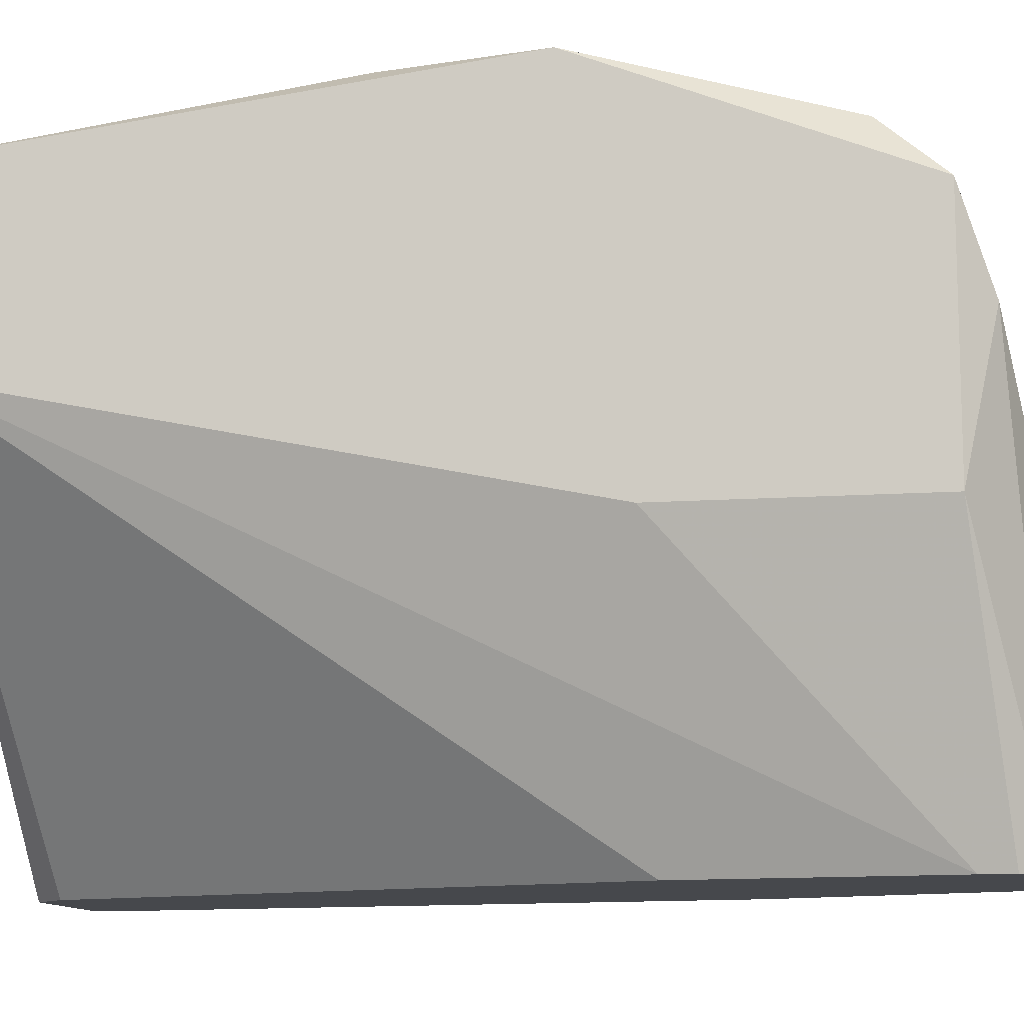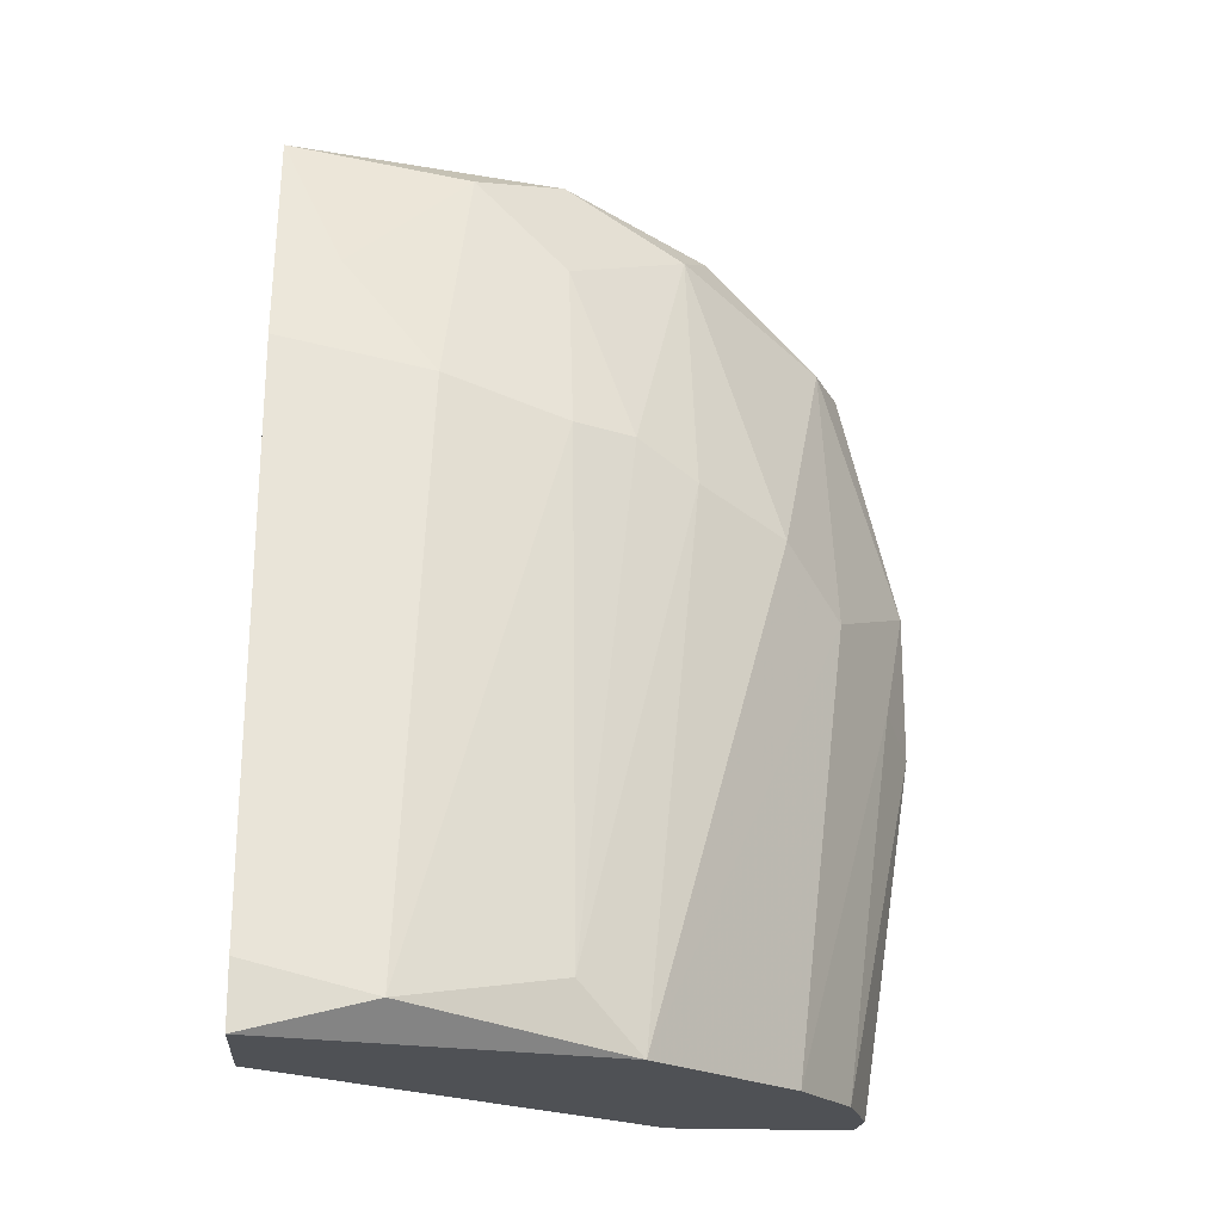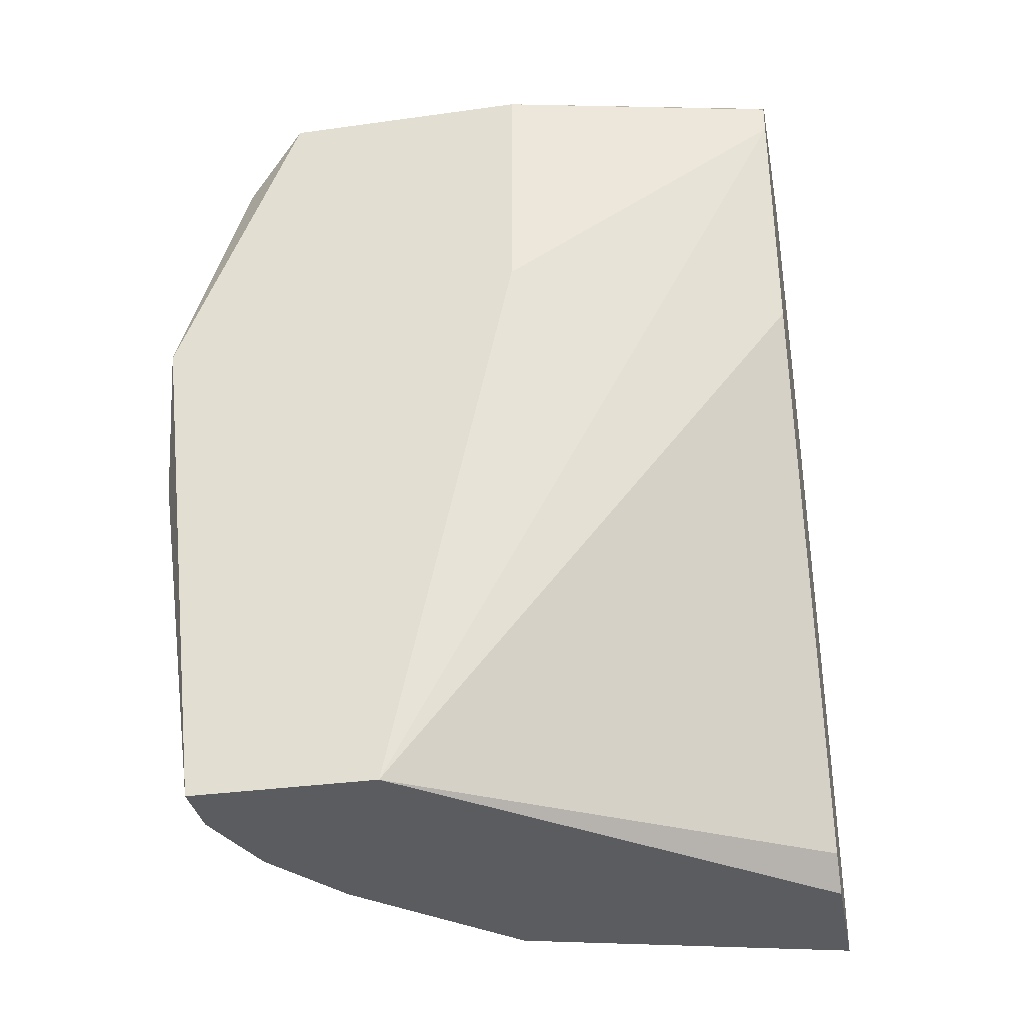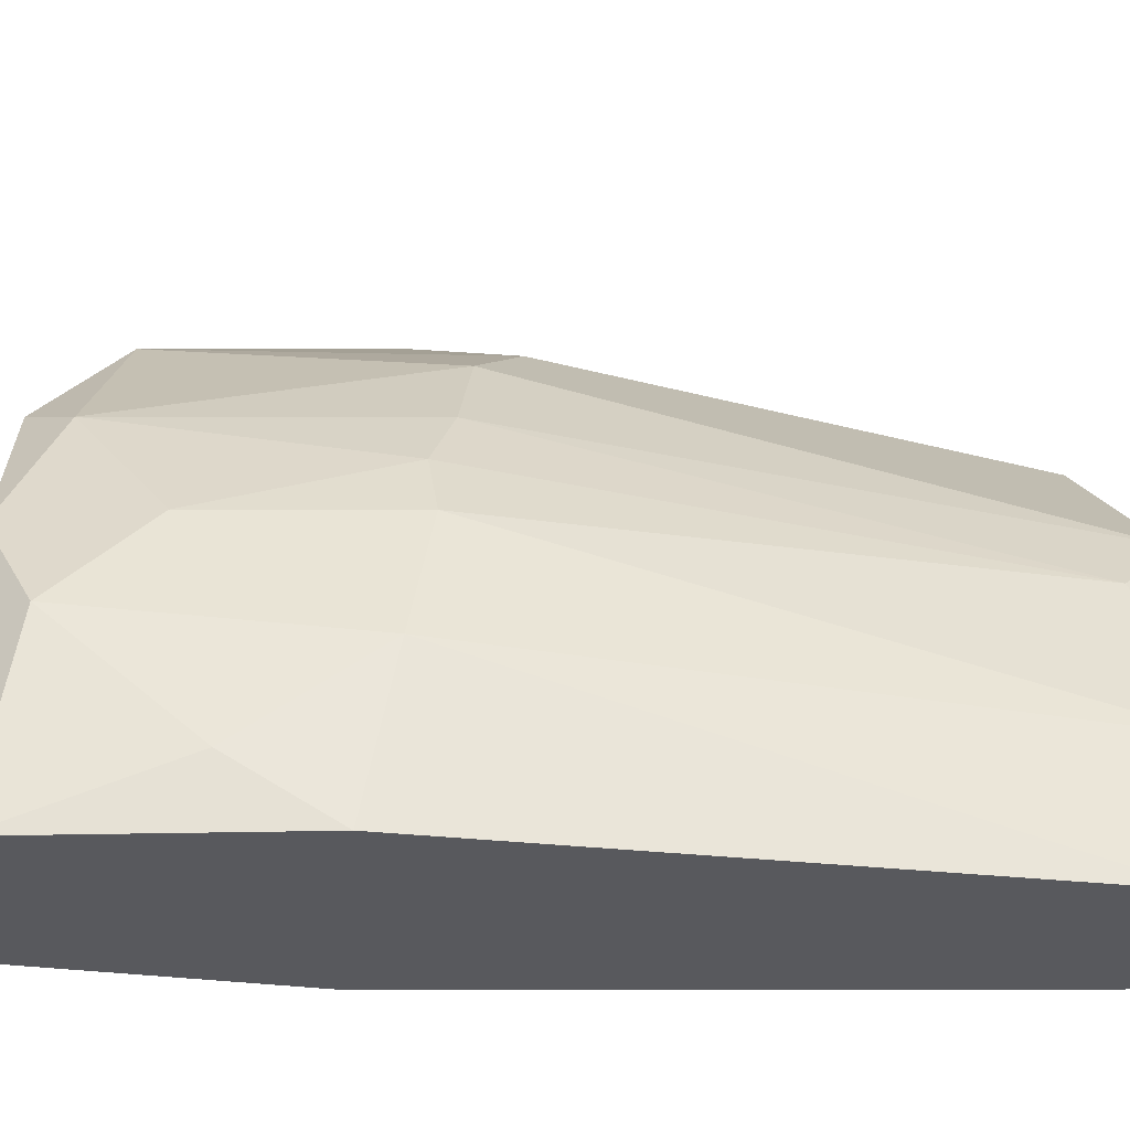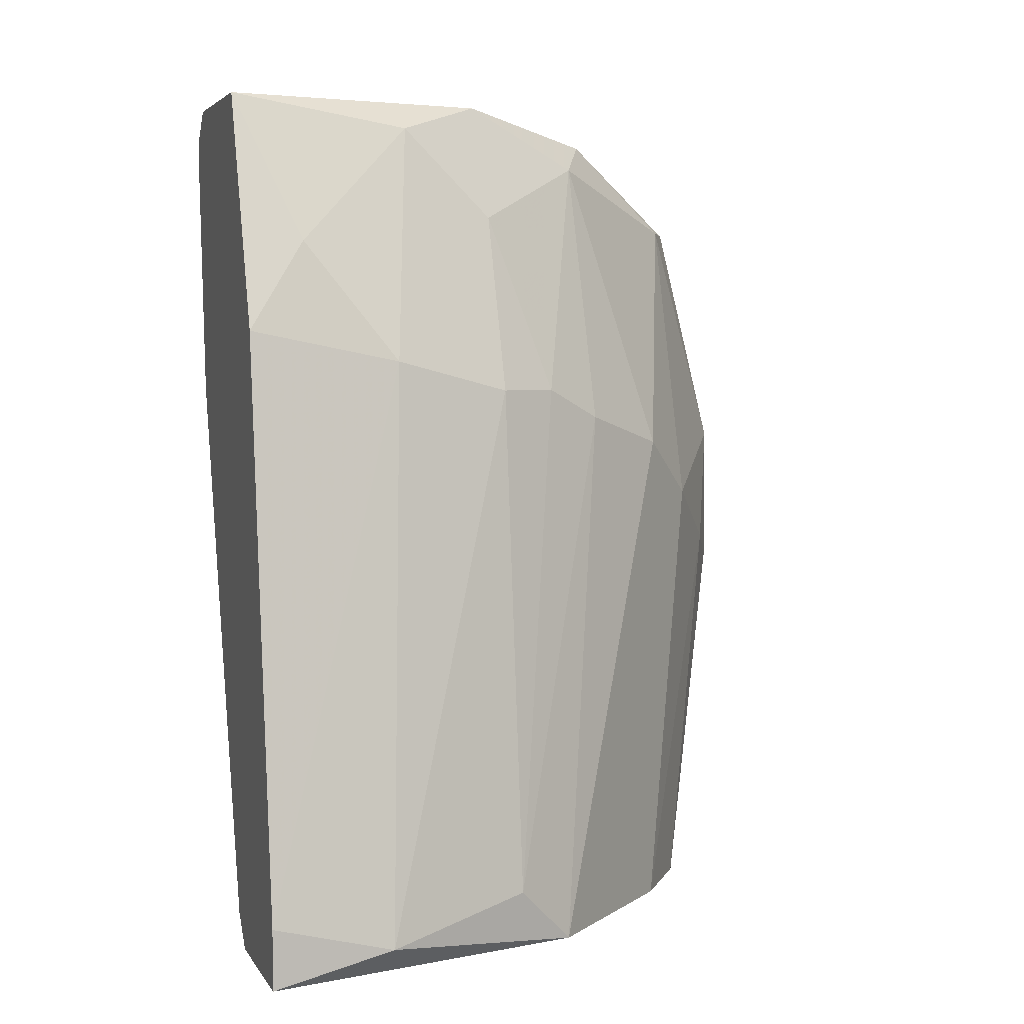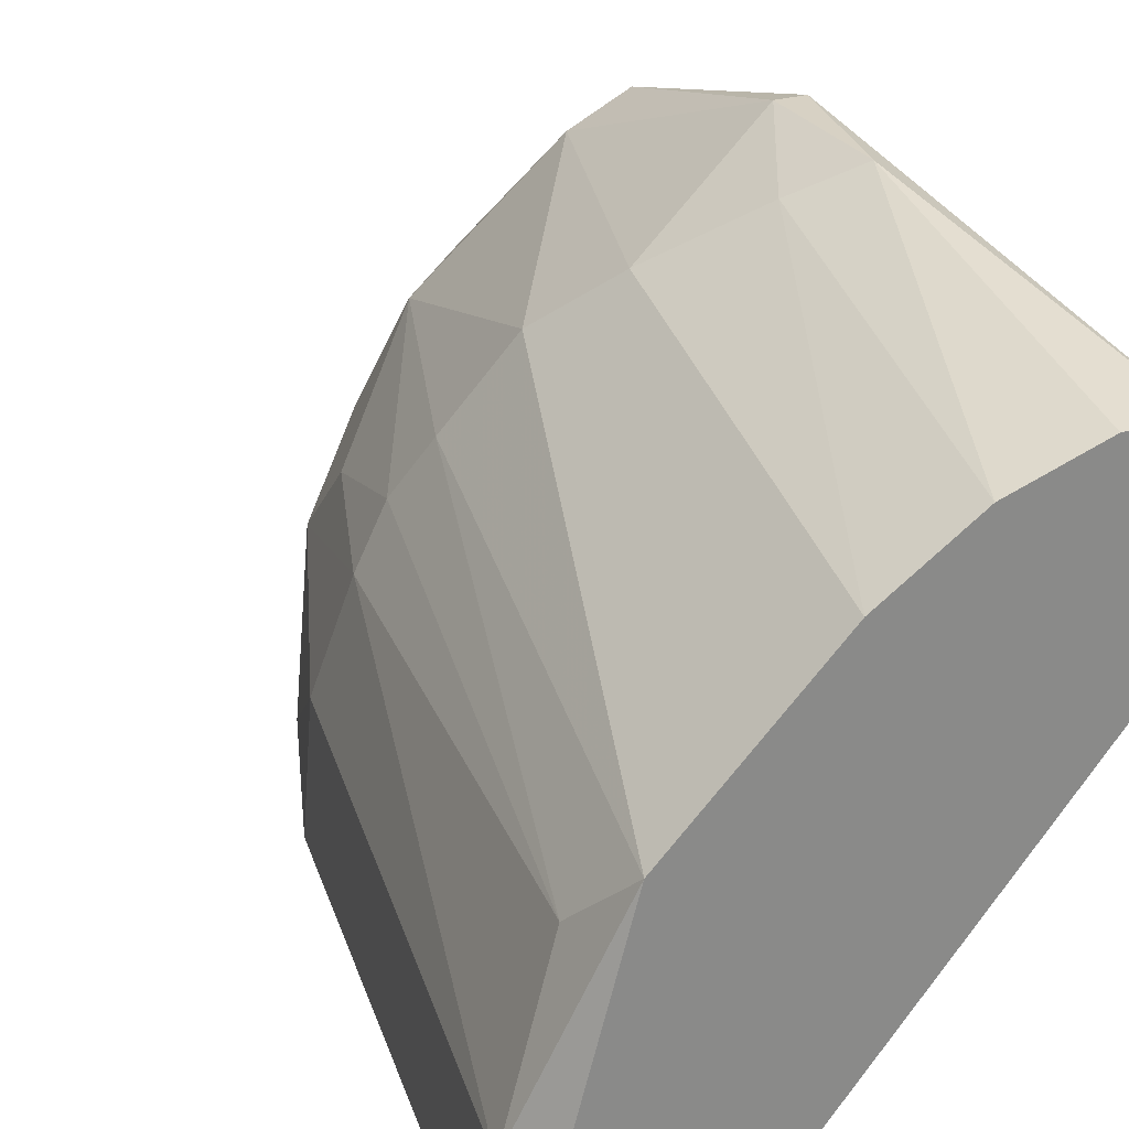
<metadata>
{"format":"obj","ext":"obj","renderer":"f3d","projection":"perspective","resolution":1024,"background":"white","views":[{"elev":-11.3,"azim":99.9,"up":"+Z"},{"elev":-19.6,"azim":-95.2,"up":"+Y"},{"elev":-33.8,"azim":100.7,"up":"+Y"},{"elev":-29.8,"azim":-108.6,"up":"+Z"},{"elev":4.3,"azim":-107.5,"up":"+Y"},{"elev":27.1,"azim":-25.2,"up":"+Z"}]}
</metadata>
<code>
v -0.01375 0.003584 0.05348
v -0.01375 0.04145 0.04807
v -0.02456 0.003584 0.04401
v -0.02456 0.03063 0.0359
v -0.02456 0.03198 0.02914
v -0.02592 0.006287 0.04131
v -0.0151 0.02387 0.05348
v -0.01239 0.02927 0.02914
v -0.01239 0.04281 0.02914
v -0.01239 0.04281 0.04131
v -0.006983 0.003584 0.05483
v -0.006983 0.003584 0.04672
v -0.006983 0.02657 0.05754
v -0.006983 0.02927 0.04131
v -0.006983 0.04009 0.05213
v -0.006983 0.04009 0.04131
v -0.0178 0.003584 0.05077
v -0.0178 0.02657 0.05077
v -0.0178 0.04281 0.04131
v -0.008337 0.02657 0.05754
v -0.008337 0.03739 0.05483
v -0.008337 0.01981 0.05754
v -0.008337 0.04145 0.04807
v -0.01645 0.04009 0.04672
v -0.02051 0.004936 0.02914
v -0.02051 0.03739 0.04131
v -0.02051 0.04281 0.02914
v -0.02051 0.04145 0.03725
v -0.02051 0.02792 0.04672
v -0.01104 0.02116 0.05618
v -0.01104 0.03739 0.05348
v -0.01104 0.04009 0.02914
v -0.01104 0.04145 0.02914
v -0.02186 0.003584 0.02914
v -0.02186 0.02927 0.04401
v -0.02862 0.003584 0.02914
v -0.02862 0.004936 0.03455
v -0.02862 0.006287 0.02914
v -0.02321 0.02927 0.04131
v -0.02321 0.03604 0.03184
v -0.00969 0.003584 0.05483
f 28 39 26
f 34 12 3
f 33 34 38
f 13 12 15
f 3 12 41
f 33 38 27
f 15 12 16
f 34 33 8
f 3 41 17
f 7 3 17
f 38 37 4
f 7 20 31
f 12 13 11
f 41 12 11
f 3 7 18
f 31 24 18
f 7 31 18
f 33 27 9
f 16 33 9
f 27 19 9
f 12 34 25
f 34 8 25
f 8 12 25
f 40 27 5
f 27 38 5
f 4 40 5
f 38 4 5
f 27 40 28
f 19 27 28
f 40 4 28
f 33 16 14
f 16 12 14
f 34 3 36
f 38 34 36
f 3 37 36
f 37 38 36
f 13 20 22
f 11 13 22
f 41 11 22
f 15 16 23
f 16 9 23
f 4 37 39
f 28 4 39
f 37 3 6
f 35 39 6
f 39 37 6
f 19 24 2
f 24 31 2
f 15 23 2
f 23 19 2
f 17 41 1
f 41 22 1
f 20 13 21
f 13 15 21
f 31 20 21
f 15 2 21
f 2 31 21
f 9 19 10
f 19 23 10
f 23 9 10
f 24 35 29
f 3 18 29
f 18 24 29
f 6 3 29
f 35 6 29
f 8 33 32
f 12 8 32
f 33 14 32
f 14 12 32
f 20 7 30
f 7 17 30
f 22 20 30
f 17 1 30
f 1 22 30
f 35 24 26
f 24 19 26
f 19 28 26
f 39 35 26

</code>
